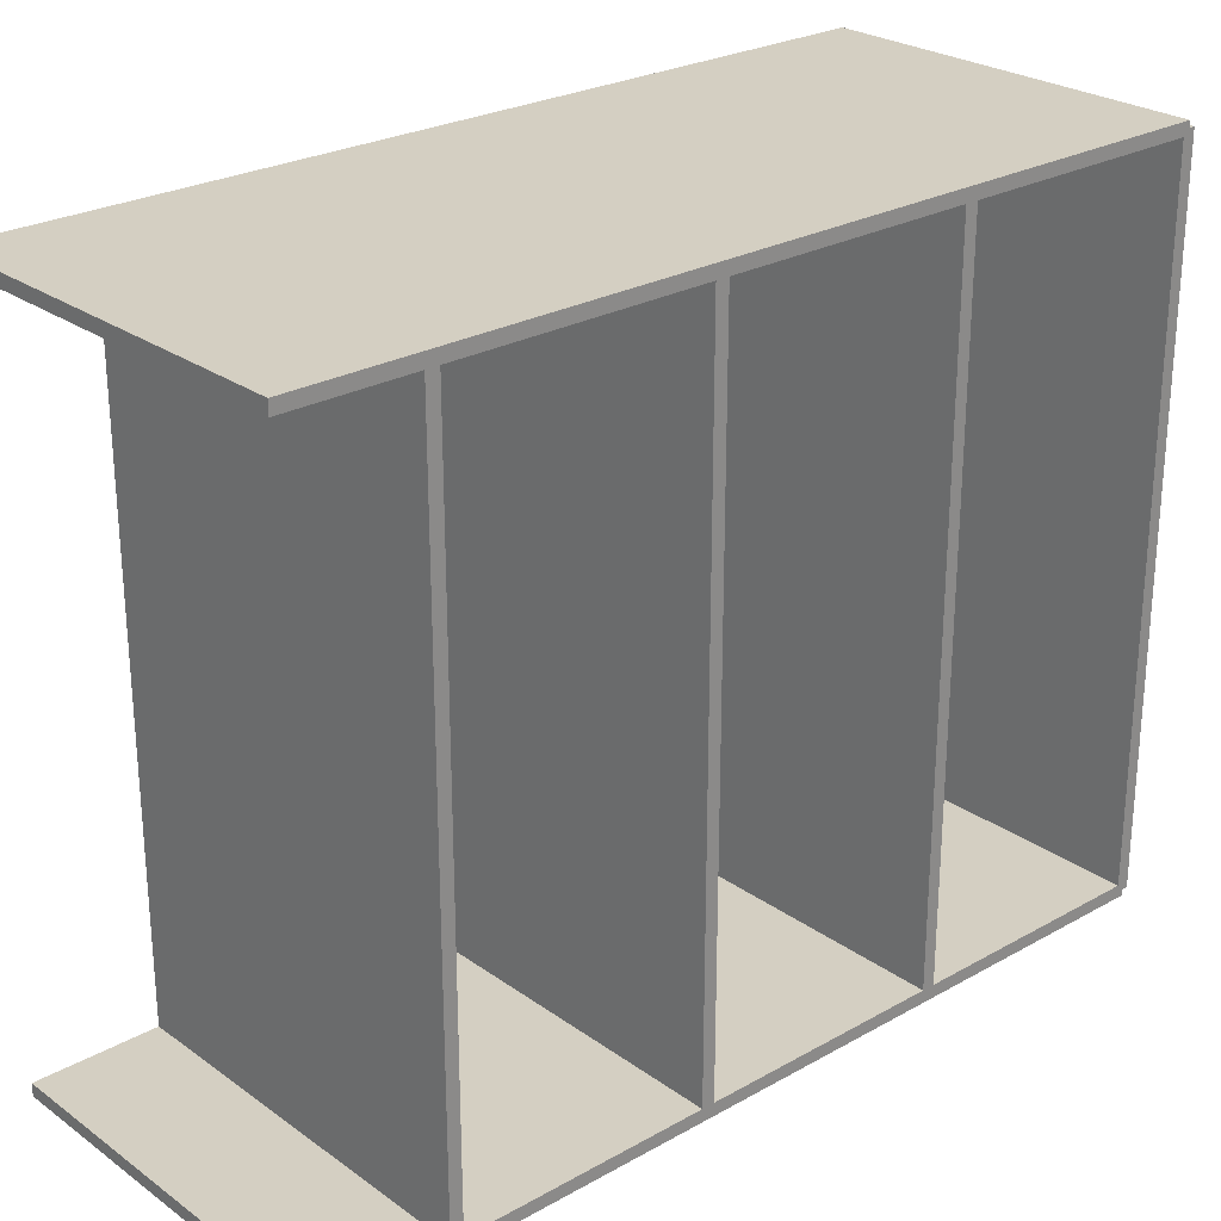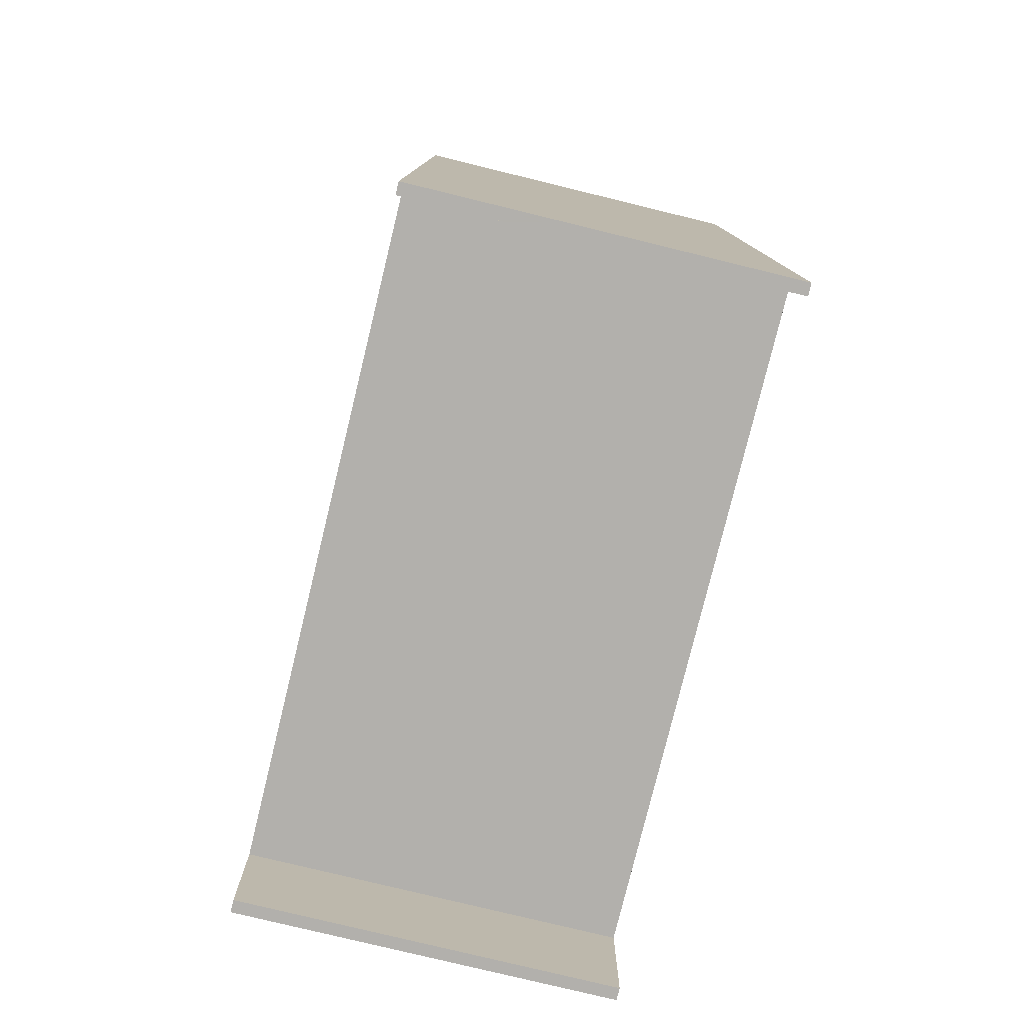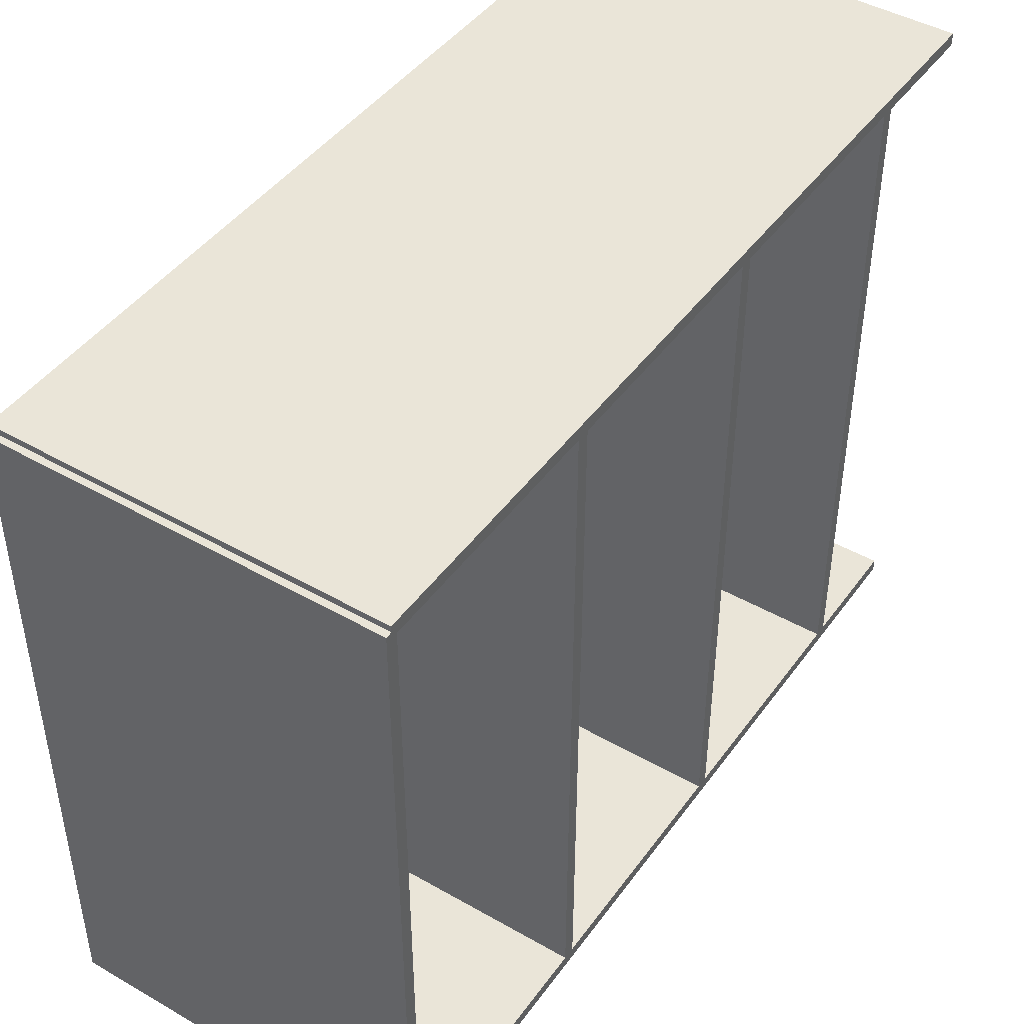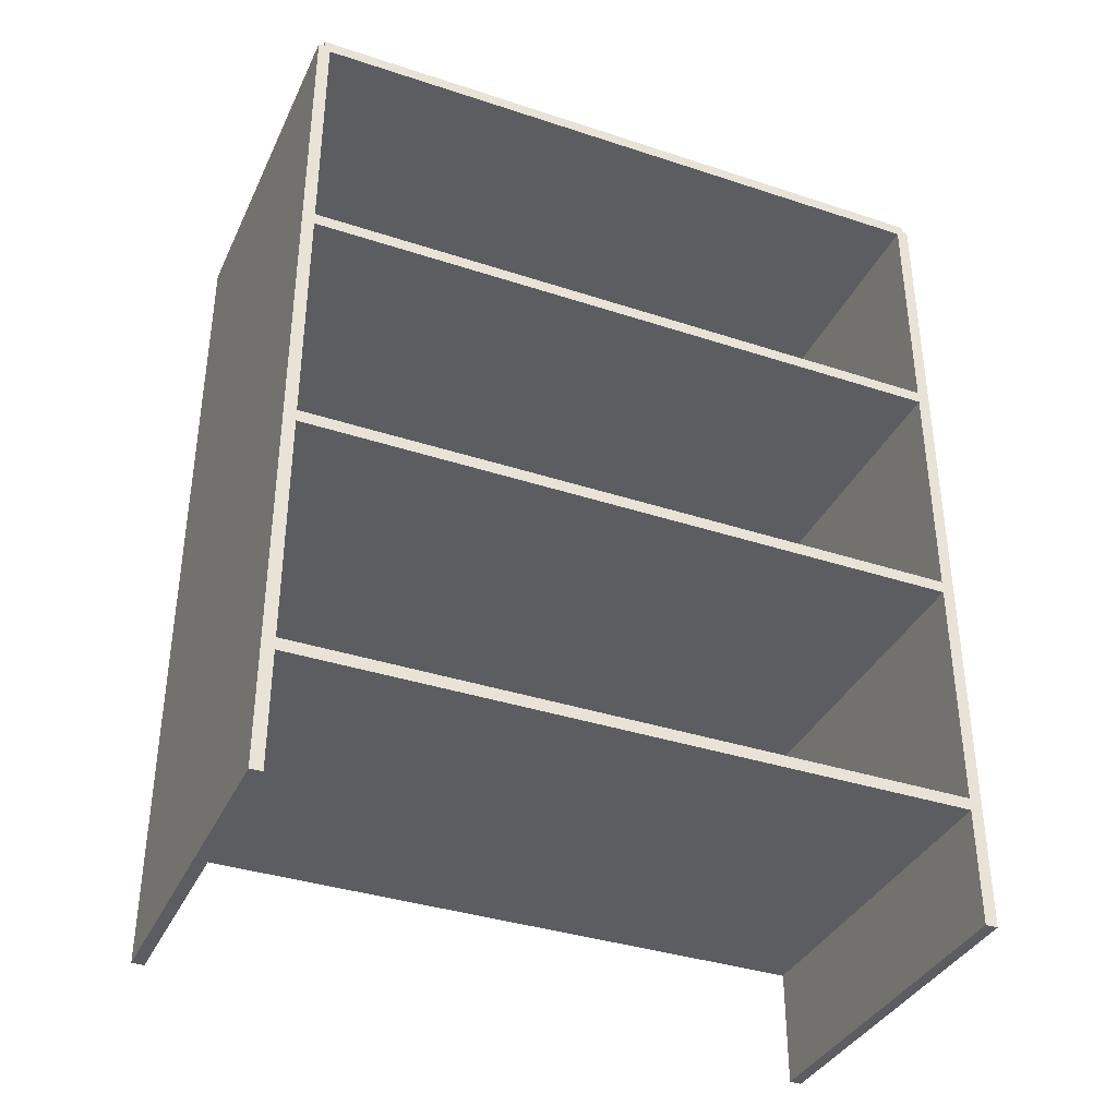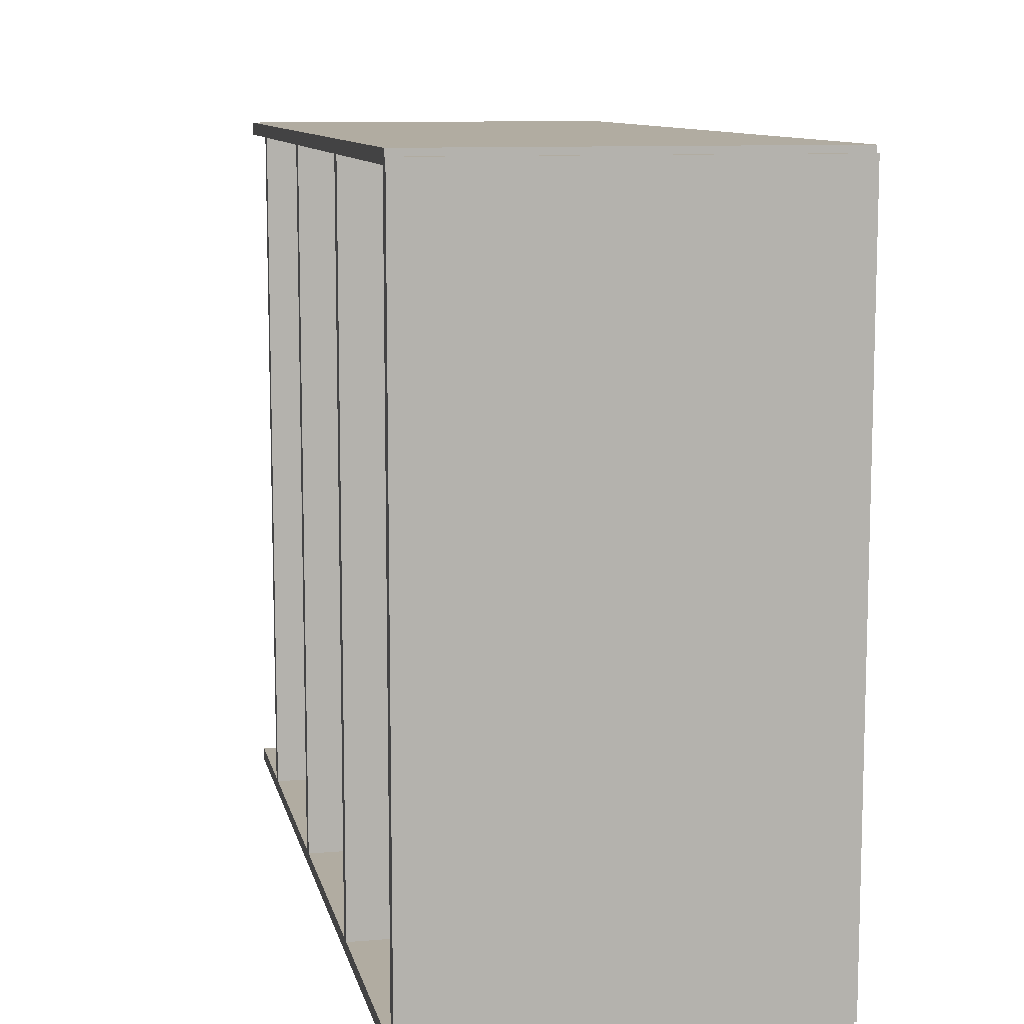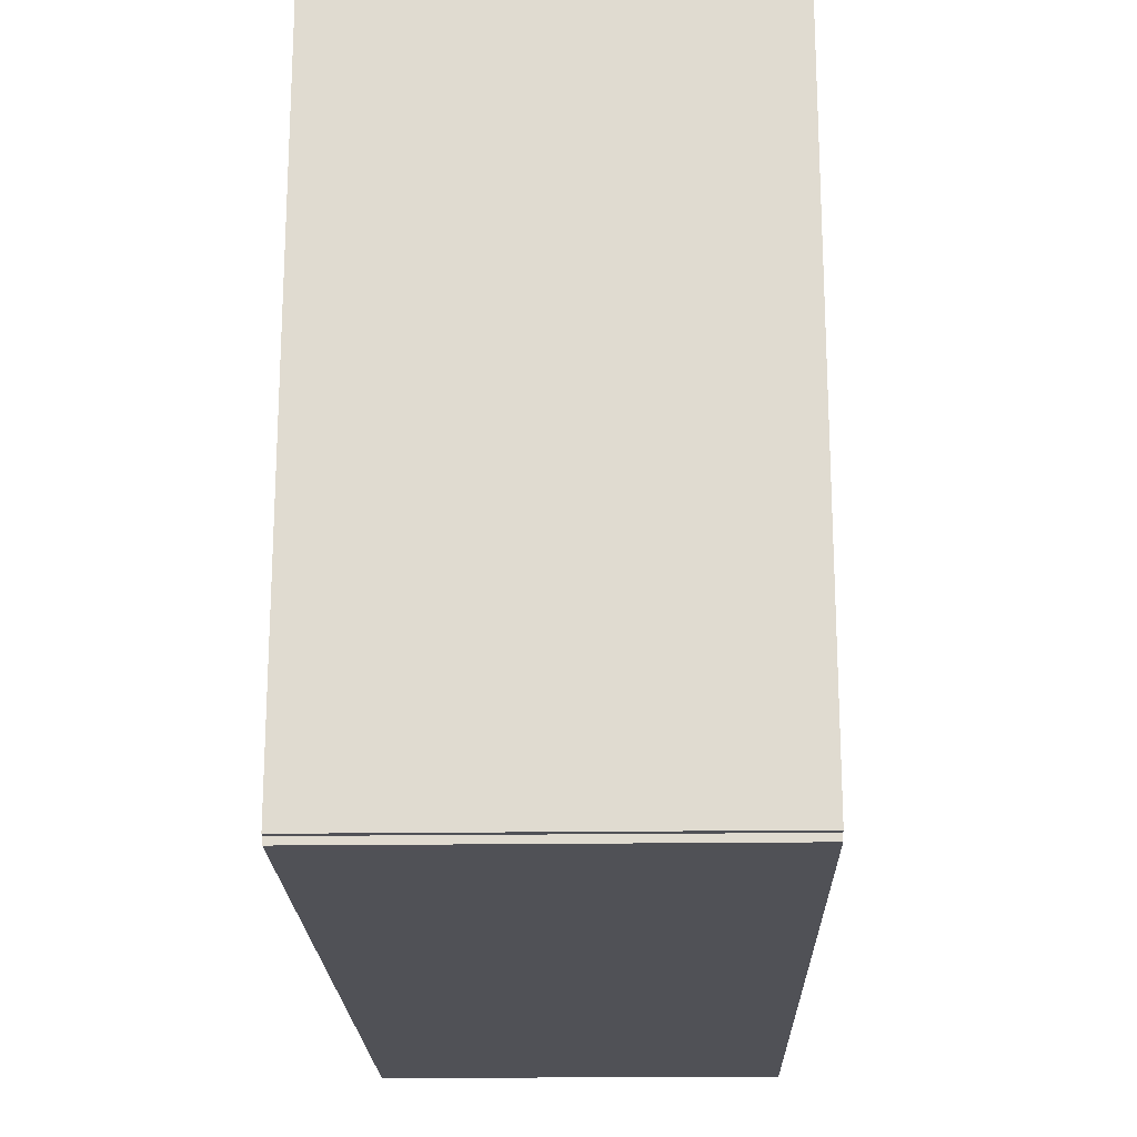
<metadata>
{"format":"obj","ext":"obj","renderer":"f3d","projection":"perspective","resolution":1024,"background":"white","views":[{"elev":25.8,"azim":-131.7,"up":"+Y"},{"elev":-78.6,"azim":-13.7,"up":"+Z"},{"elev":44.8,"azim":33.6,"up":"+Y"},{"elev":-36.7,"azim":-113.1,"up":"+Z"},{"elev":10.2,"azim":-12.1,"up":"+Y"},{"elev":-20.3,"azim":1.4,"up":"+Y"}]}
</metadata>
<code>
o New object.001
v -0.4 -0.46 1.4
v -0.4 -0.44 0
v -0.4 -0.46 0
v -0.4 -0.44 1.4
v 0.2 -0.44 0
v 0.2 -0.44 1.4
v 0.2 -0.46 0
v 0.2 -0.46 1.4
v -0.4 0.65 0.21
v 0.2 -0.45 0.21
v 0.2 0.65 0.21
v -0.4 -0.45 0.19
v 0.2 -0.45 0.19
v -0.4 -0.45 0.21
v -0.4 0.65 0.19
v 0.2 0.65 0.19
v -0.4 -0.45 0.61
v -0.4 0.65 0.59
v -0.4 -0.45 0.59
v -0.4 0.65 0.61
v 0.2 0.65 0.59
v 0.2 0.65 0.61
v 0.2 -0.45 0.59
v 0.2 -0.45 0.61
v -0.4 -0.45 1.01
v -0.4 0.65 0.99
v -0.4 -0.45 0.99
v -0.4 0.65 1.01
v 0.2 0.65 0.99
v 0.2 0.65 1.01
v 0.2 -0.45 0.99
v 0.2 -0.45 1.01
v -0.4 -0.45 1.41
v -0.4 0.65 1.39
v -0.4 -0.45 1.39
v -0.4 0.65 1.41
v 0.2 0.65 1.39
v 0.2 0.65 1.41
v 0.2 -0.45 1.39
v 0.2 -0.45 1.41
v -0.4 0.64 1.4
v -0.4 0.66 0
v -0.4 0.64 0
v -0.4 0.66 1.4
v 0.2 0.66 0
v 0.2 0.66 1.4
v 0.2 0.64 0
v 0.2 0.64 1.4
f 1 2 3
f 4 5 2
f 6 7 5
f 8 3 7
f 5 3 2
f 4 8 6
f 9 10 11
f 10 12 13
f 14 15 12
f 16 12 15
f 11 13 16
f 9 16 15
f 17 18 19
f 20 21 18
f 22 23 21
f 24 19 23
f 21 19 18
f 20 24 22
f 25 26 27
f 28 29 26
f 30 31 29
f 32 27 31
f 29 27 26
f 28 32 30
f 33 34 35
f 36 37 34
f 38 39 37
f 40 35 39
f 37 35 34
f 36 40 38
f 41 42 43
f 44 45 42
f 46 47 45
f 48 43 47
f 45 43 42
f 44 48 46
f 1 4 2
f 4 6 5
f 6 8 7
f 8 1 3
f 5 7 3
f 4 1 8
f 9 14 10
f 10 14 12
f 14 9 15
f 16 13 12
f 11 10 13
f 9 11 16
f 17 20 18
f 20 22 21
f 22 24 23
f 24 17 19
f 21 23 19
f 20 17 24
f 25 28 26
f 28 30 29
f 30 32 31
f 32 25 27
f 29 31 27
f 28 25 32
f 33 36 34
f 36 38 37
f 38 40 39
f 40 33 35
f 37 39 35
f 36 33 40
f 41 44 42
f 44 46 45
f 46 48 47
f 48 41 43
f 45 47 43
f 44 41 48

</code>
